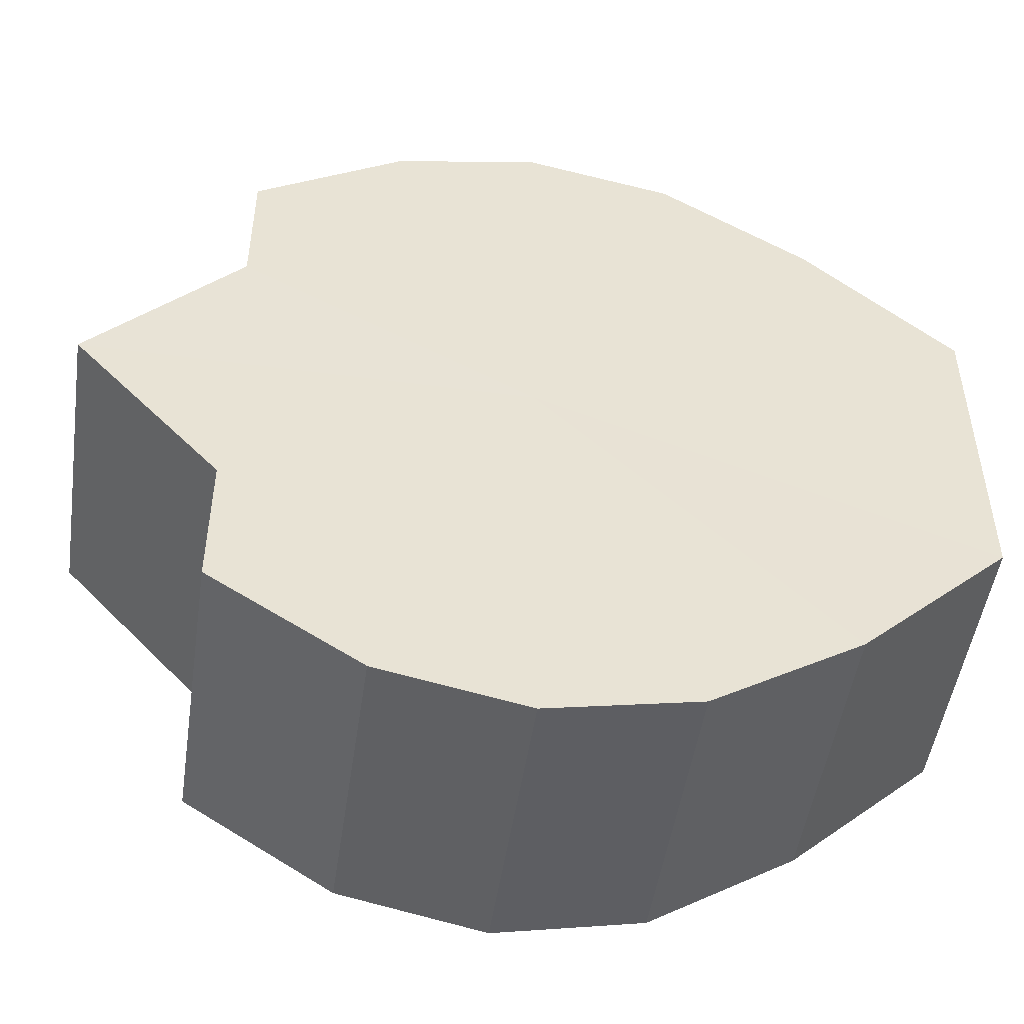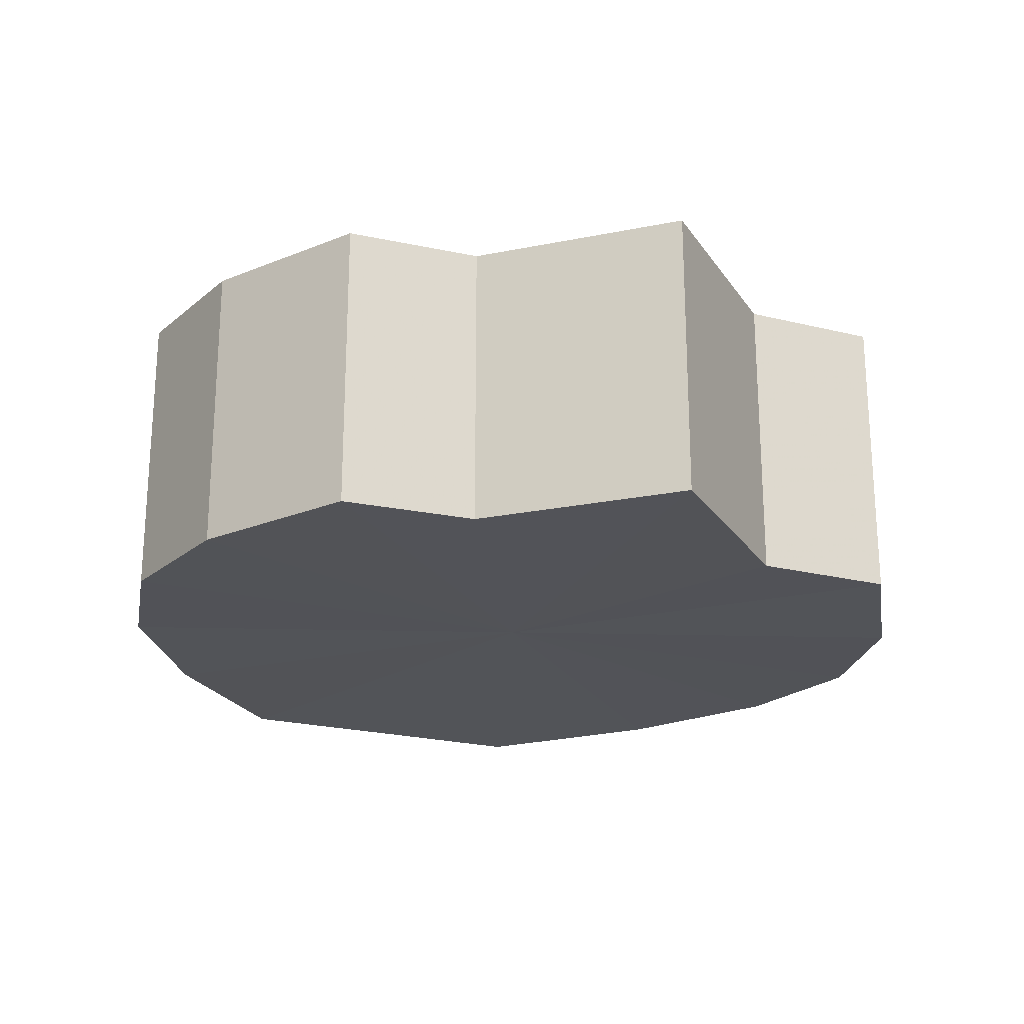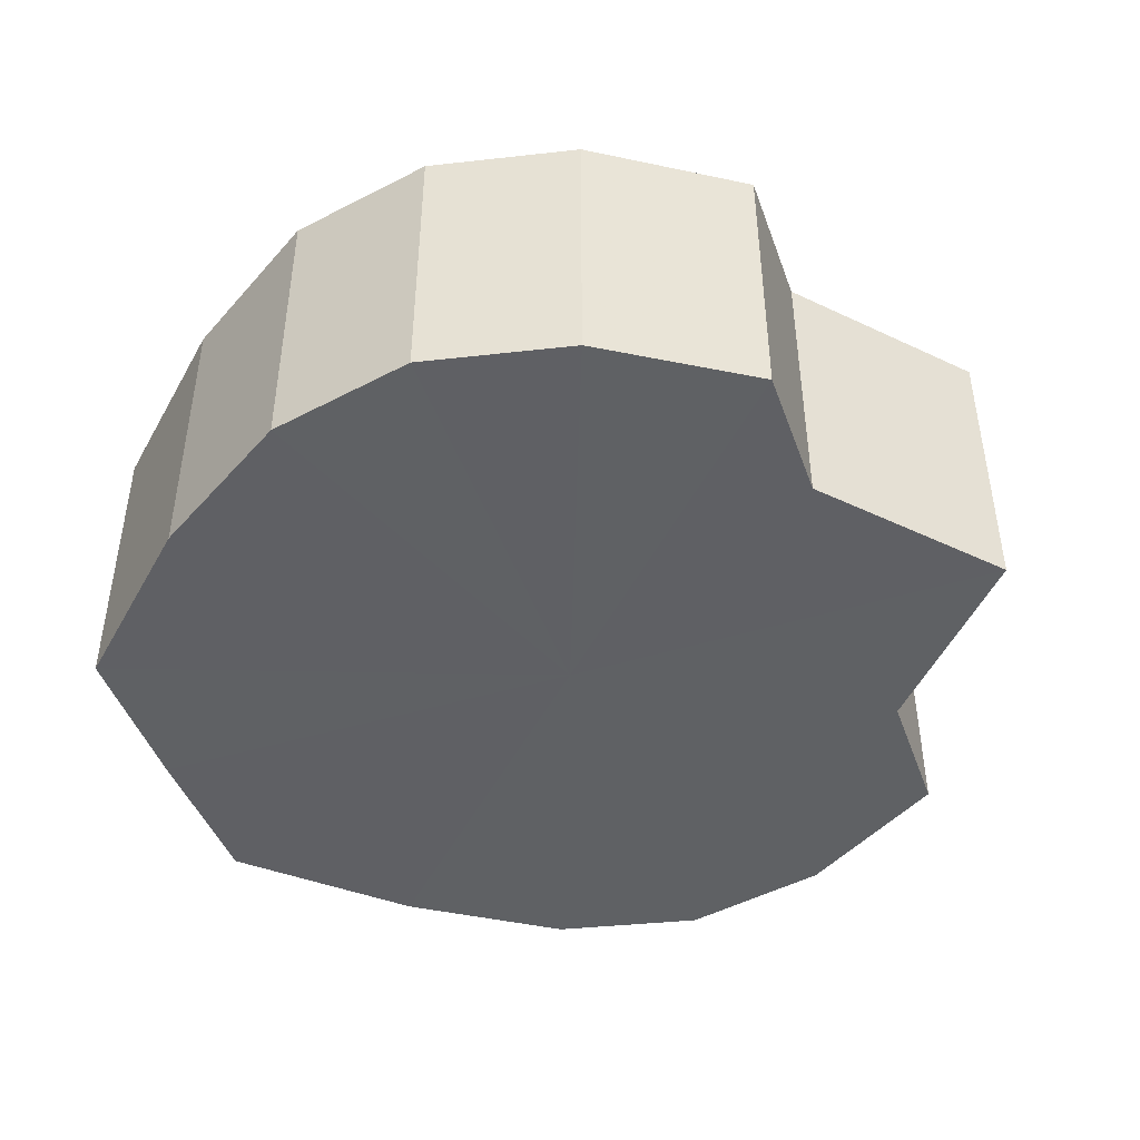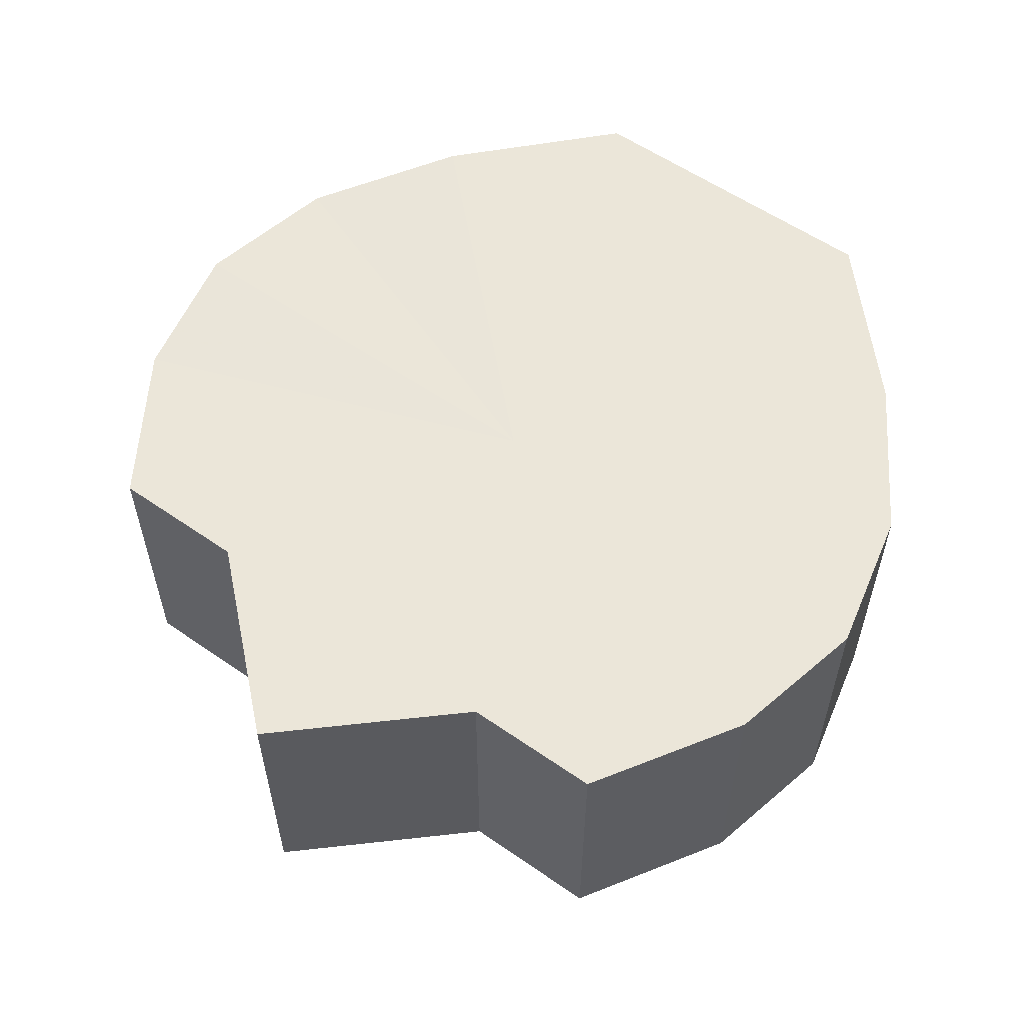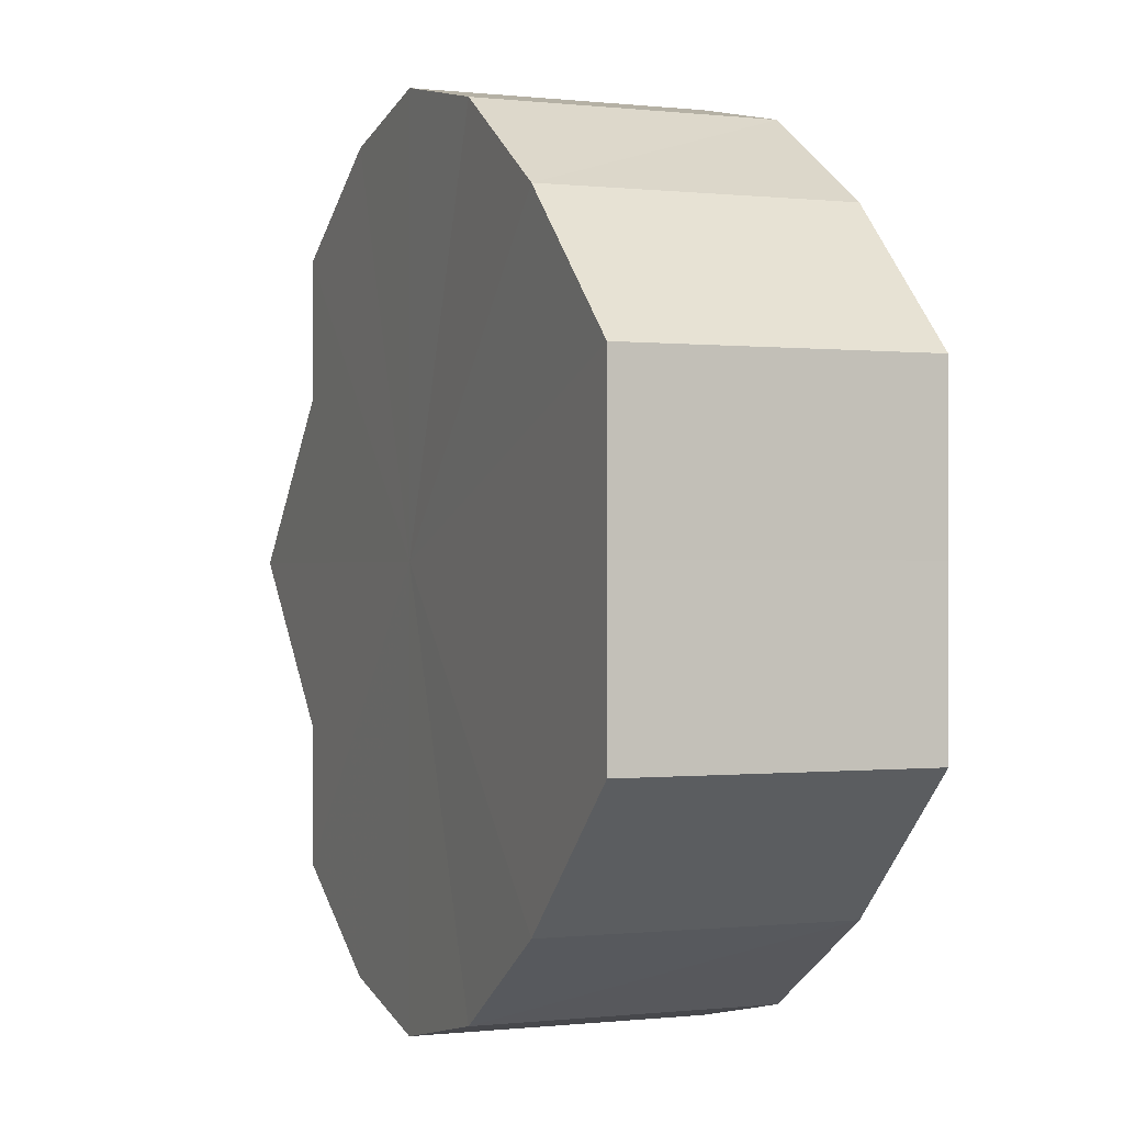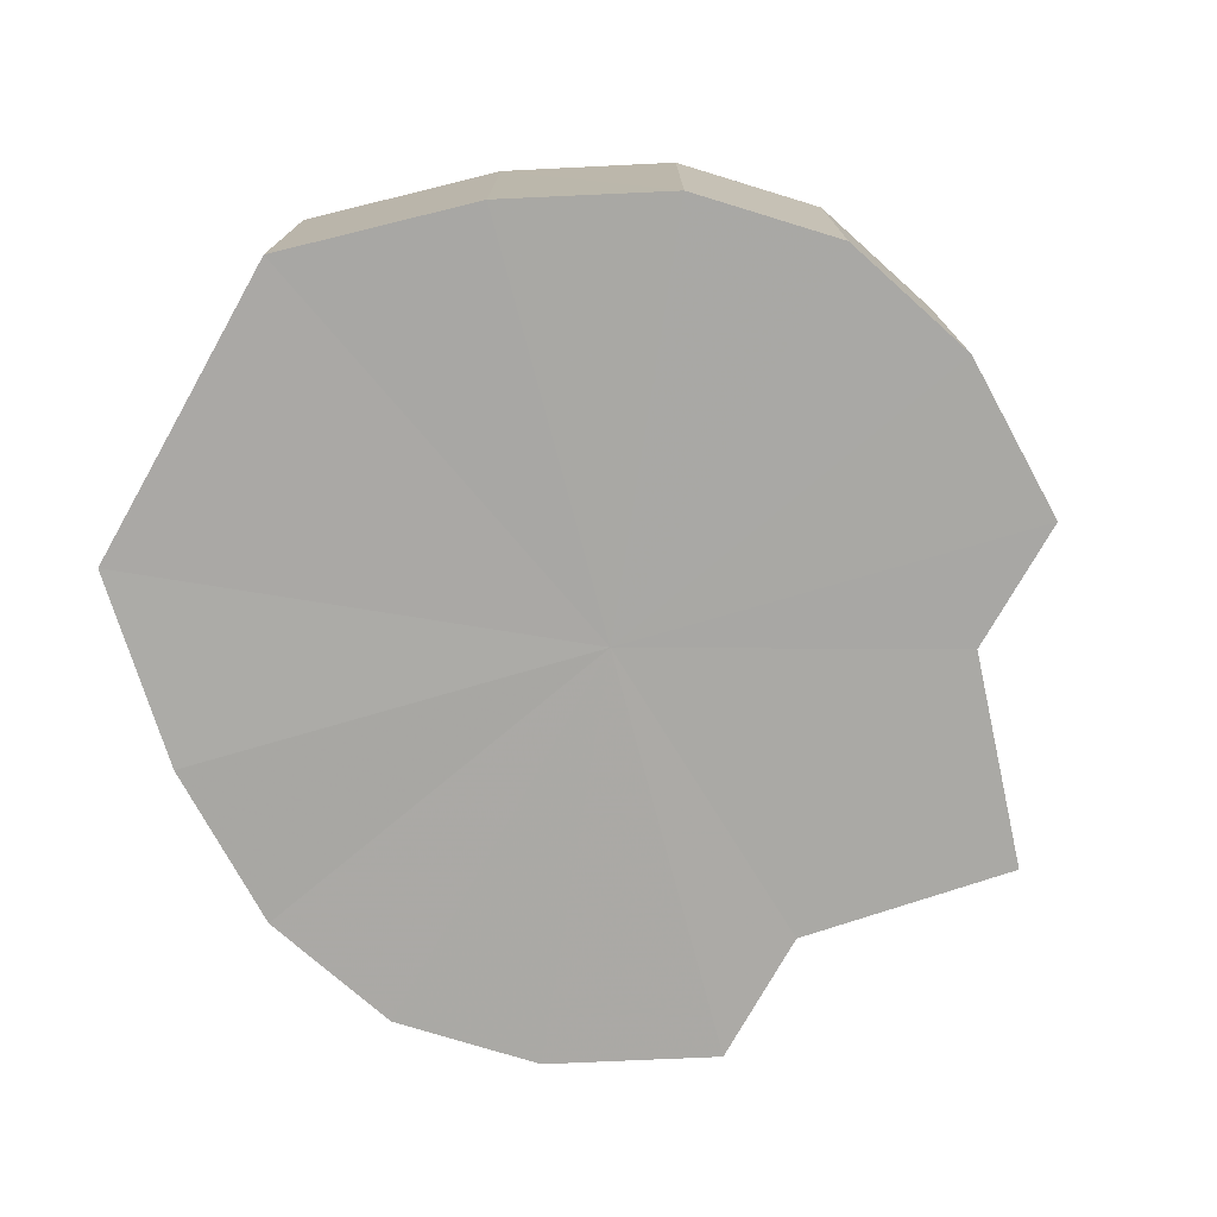
<metadata>
{"format":"obj","ext":"obj","renderer":"f3d","projection":"perspective","resolution":1024,"background":"white","views":[{"elev":-49.6,"azim":171.7,"up":"+Z"},{"elev":-22.4,"azim":67.3,"up":"+Y"},{"elev":-45.3,"azim":19.2,"up":"+Y"},{"elev":57.4,"azim":125.7,"up":"+Y"},{"elev":-0.2,"azim":-112.7,"up":"+Z"},{"elev":-75.2,"azim":-29.4,"up":"+Y"}]}
</metadata>
<code>
o 7793
v 2214 1888 14.05
v 2214 1888 14.04
v 2214 1888 14.05
v 2214 1888 14.03
v 2214 1888 14.04
v 2214 1888 14.04
v 2214 1888 14.04
v 2214 1888 14.02
v 2214 1888 14.03
v 2214 1888 14.02
v 2214 1888 14.02
v 2214 1888 14.03
v 2214 1888 14.03
v 2214 1888 14.02
v 2214 1888 14.02
v 2214 1888 14.03
v 2214 1888 14.02
v 2214 1888 14.02
v 2214 1888 14.02
v 2214 1888 14.04
v 2214 1888 14.03
v 2214 1888 14.05
v 2214 1888 14.04
v 2214 1888 14.02
v 2214 1888 14.02
v 2214 1888 14.06
v 2214 1888 14.05
v 2214 1888 14.07
v 2214 1888 14.06
v 2214 1888 14.02
v 2214 1888 14.02
v 2214 1888 14.08
v 2214 1888 14.07
v 2214 1888 14.08
v 2214 1888 14.08
v 2214 1888 14.03
v 2214 1888 14.03
v 2214 1888 14.08
v 2214 1888 14.08
v 2214 1888 14.07
v 2214 1888 14.08
v 2214 1888 14.04
v 2214 1888 14.04
v 2214 1888 14.06
v 2214 1888 14.07
v 2214 1888 14.05
v 2214 1888 14.06
v 2214 1888 14.05
v 2214 1888 14.05
v 2214 1888 14.06
v 2214 1888 14.06
v 2214 1888 14.07
v 2214 1888 14.07
v 2214 1888 14.08
v 2214 1888 14.08
v 2214 1888 14.08
v 2214 1888 14.08
v 2214 1888 14.08
v 2214 1888 14.08
v 2214 1888 14.07
v 2214 1888 14.07
v 2214 1888 14.06
v 2214 1888 14.06
v 2214 1888 14.05
v 2214 1888 14.05
v 2214 1888 14.05
v 2214 1888 14.06
v 2214 1888 14.04
v 2214 1888 14.07
v 2214 1888 14.03
v 2214 1888 14.08
v 2214 1888 14.02
v 2214 1888 14.08
v 2214 1888 14.02
v 2214 1888 14.08
v 2214 1888 14.02
v 2214 1888 14.07
v 2214 1888 14.03
v 2214 1888 14.06
v 2214 1888 14.04
v 2214 1888 14.05
v 2214 1888 14.05
v 2214 1888 14.05
v 2214 1888 14.04
v 2214 1888 14.06
v 2214 1888 14.03
v 2214 1888 14.07
v 2214 1888 14.02
v 2214 1888 14.08
v 2214 1888 14.02
v 2214 1888 14.08
v 2214 1888 14.02
v 2214 1888 14.08
v 2214 1888 14.03
v 2214 1888 14.07
v 2214 1888 14.04
v 2214 1888 14.06
v 2214 1888 14.05
f 1 2 3
f 2 4 5
f 3 6 7
f 4 8 9
f 8 10 11
f 7 12 13
f 10 14 15
f 14 16 17
f 13 18 19
f 16 20 21
f 20 22 23
f 19 24 25
f 22 26 27
f 26 28 29
f 25 30 31
f 28 32 33
f 32 34 35
f 31 36 37
f 34 38 39
f 38 40 41
f 37 42 43
f 40 44 45
f 44 46 47
f 43 48 49
f 49 50 51
f 51 52 53
f 53 54 55
f 55 56 57
f 57 58 59
f 59 60 61
f 61 62 63
f 63 64 65
f 66 64 67
f 66 68 64
f 66 67 69
f 66 70 68
f 66 69 71
f 66 72 70
f 66 71 73
f 66 74 72
f 66 73 75
f 66 76 74
f 66 75 77
f 66 78 76
f 66 77 79
f 66 80 78
f 66 79 81
f 66 81 80
f 82 83 84
f 82 85 83
f 82 84 86
f 82 87 85
f 82 86 88
f 82 89 87
f 82 88 90
f 82 91 89
f 82 90 92
f 82 93 91
f 82 92 94
f 82 95 93
f 82 94 96
f 82 97 95
f 82 96 98
f 82 98 97

</code>
